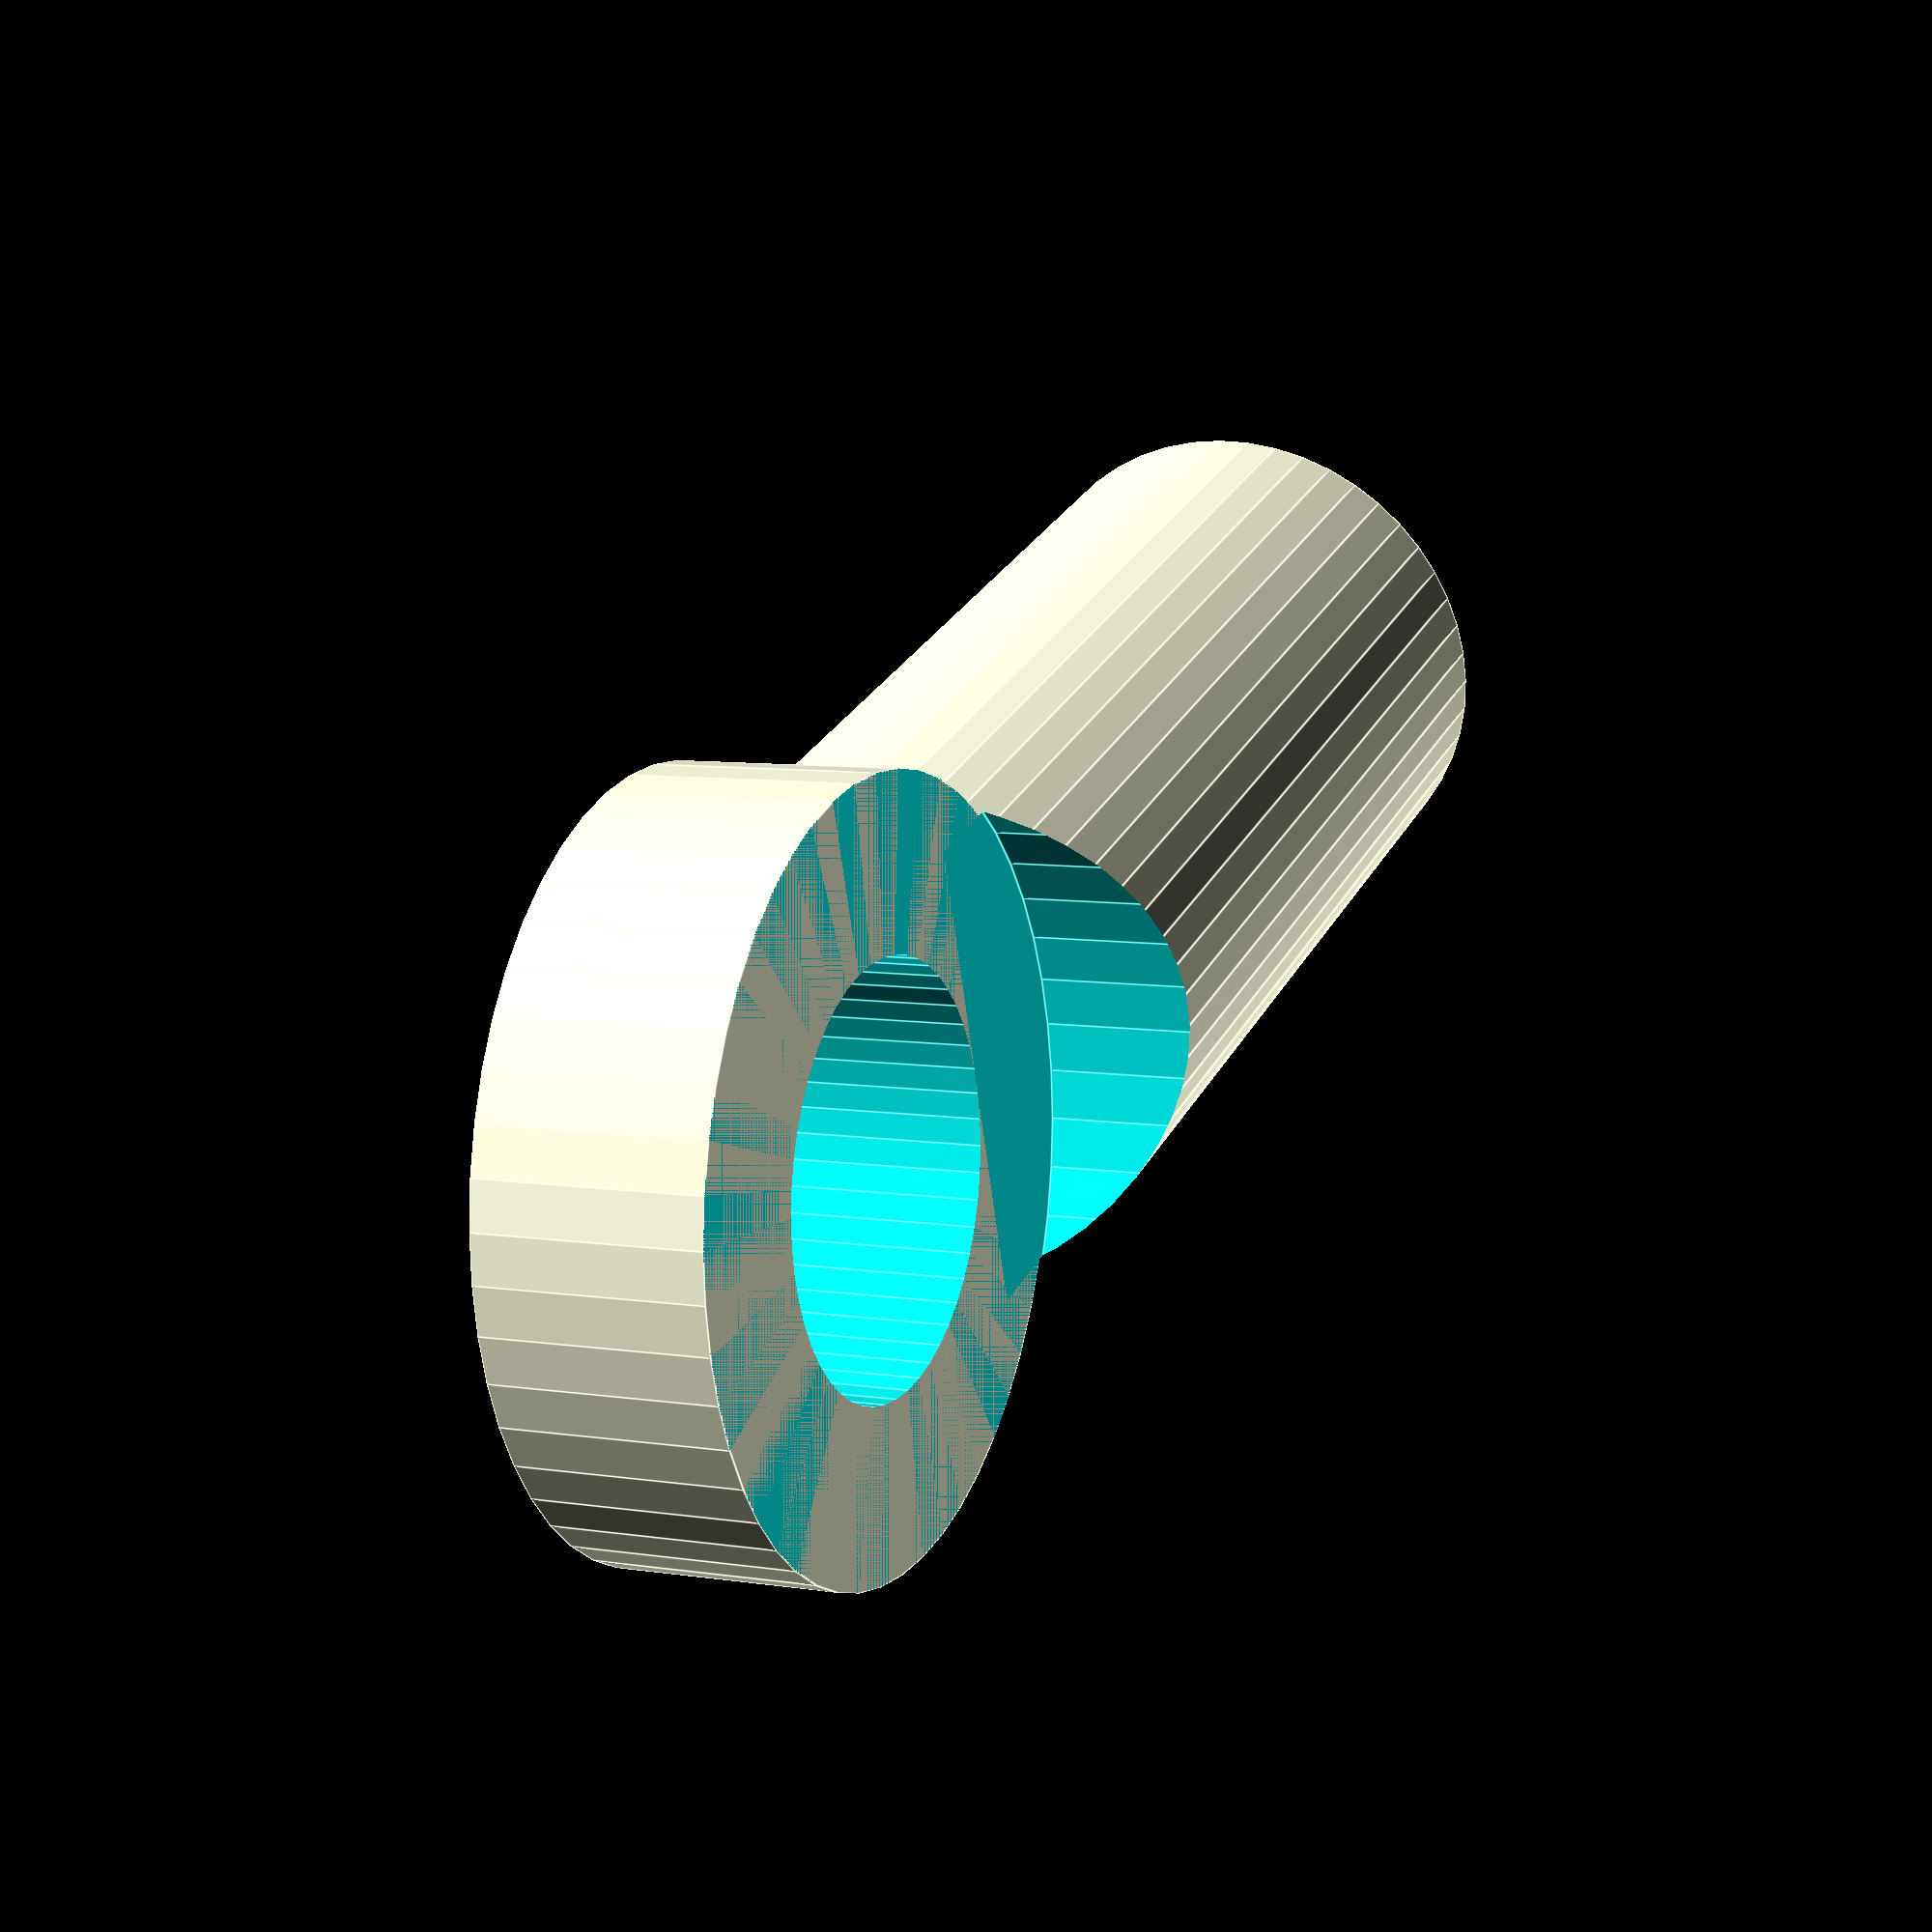
<openscad>
$fn=50;

length_to_hole=14.25;
hole=5.5;
diameter=7;

difference() {
	union() {
		translate([0,0,1])cylinder(r=diameter/2, h=14.25, center=true);
		translate([0,0,length_to_hole-6.125+hole/2])rotate([90,0,0]){
			difference() {
				cylinder(r=5,h=3,center=true);
				cylinder(r=hole/2,h=5,center=true);
			}
		}
	}
translate([0,3,length_to_hole-6.125+hole/2])rotate([90,0,0])cylinder(r=5.1,h=3,center=true);
translate([0,-3,length_to_hole-6.125+hole/2])rotate([90,0,0])cylinder(r=5.1,h=3,center=true);
}
</openscad>
<views>
elev=152.9 azim=262.1 roll=157.5 proj=p view=edges
</views>
